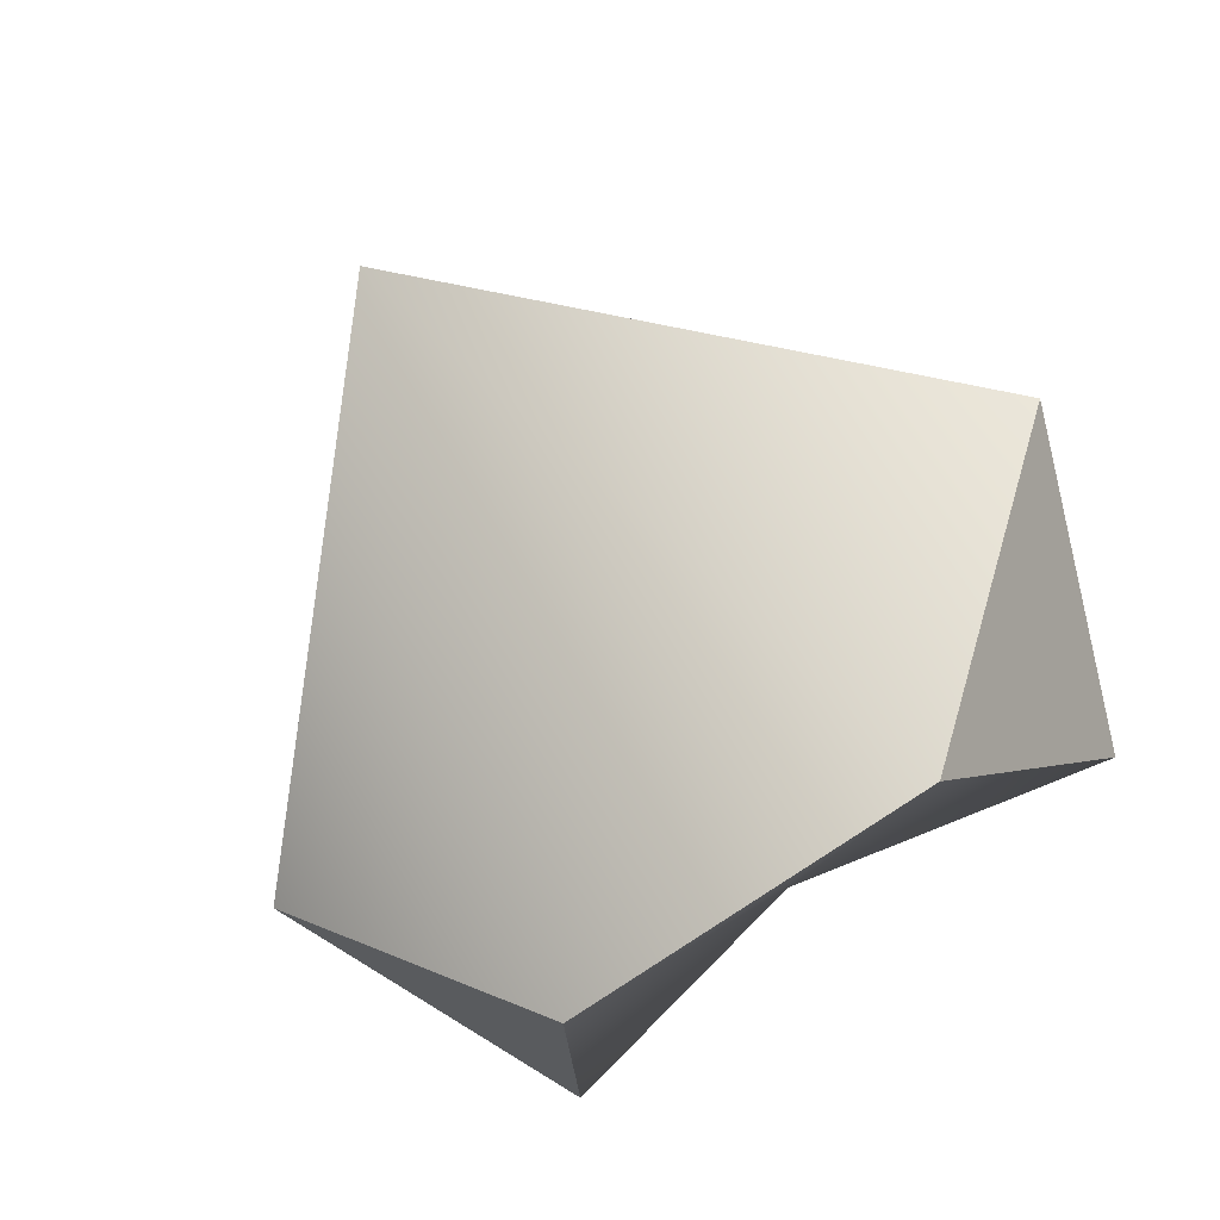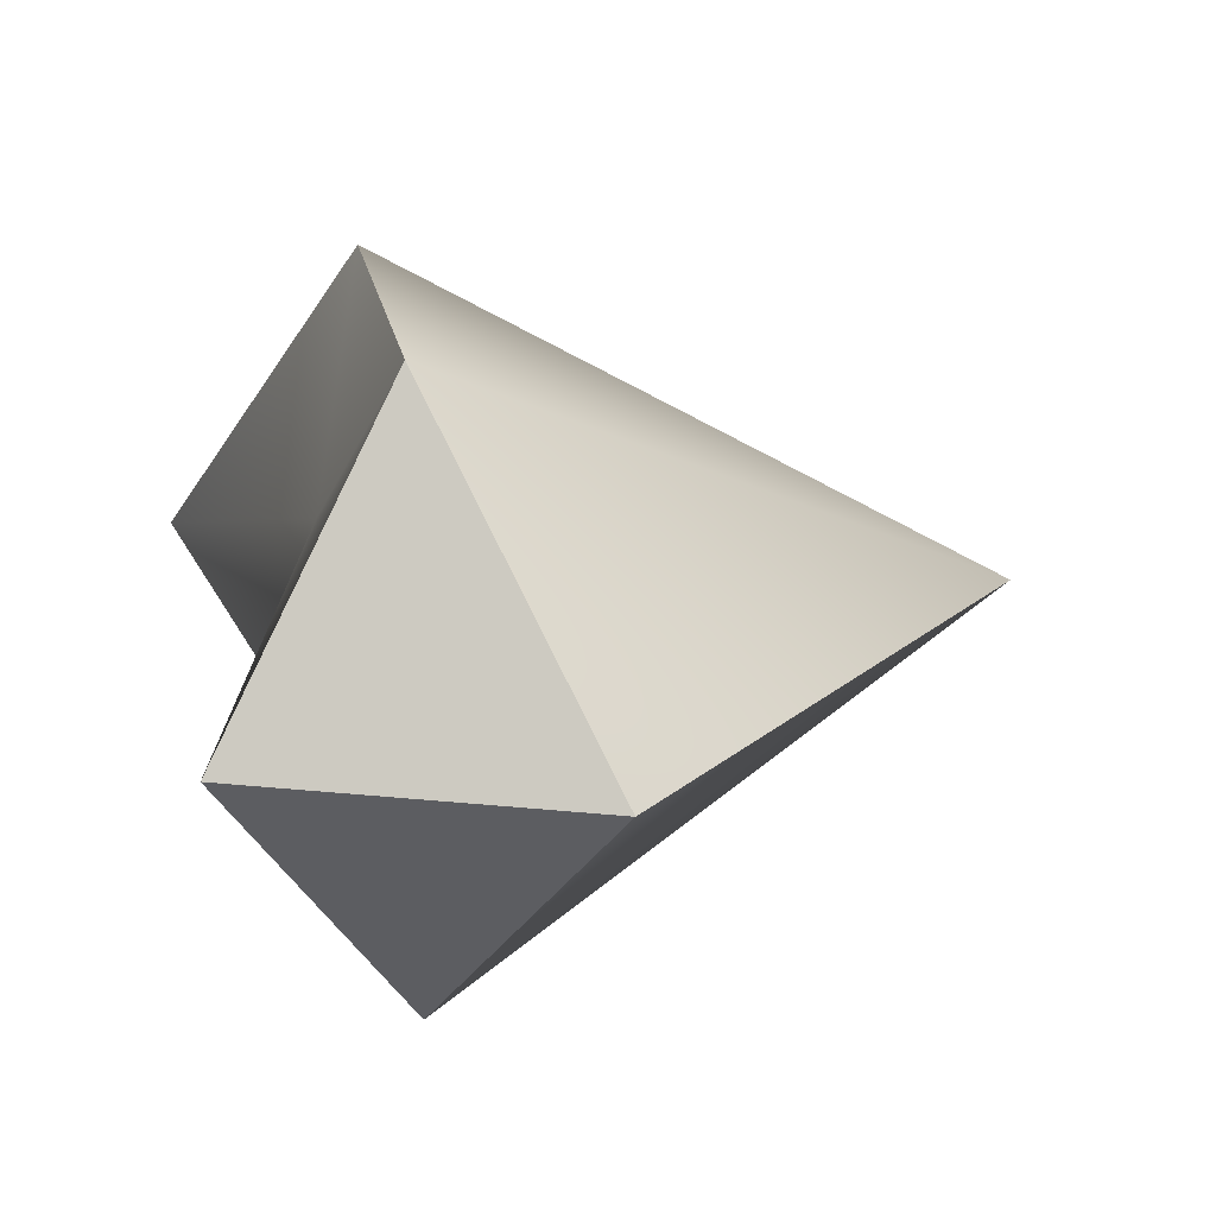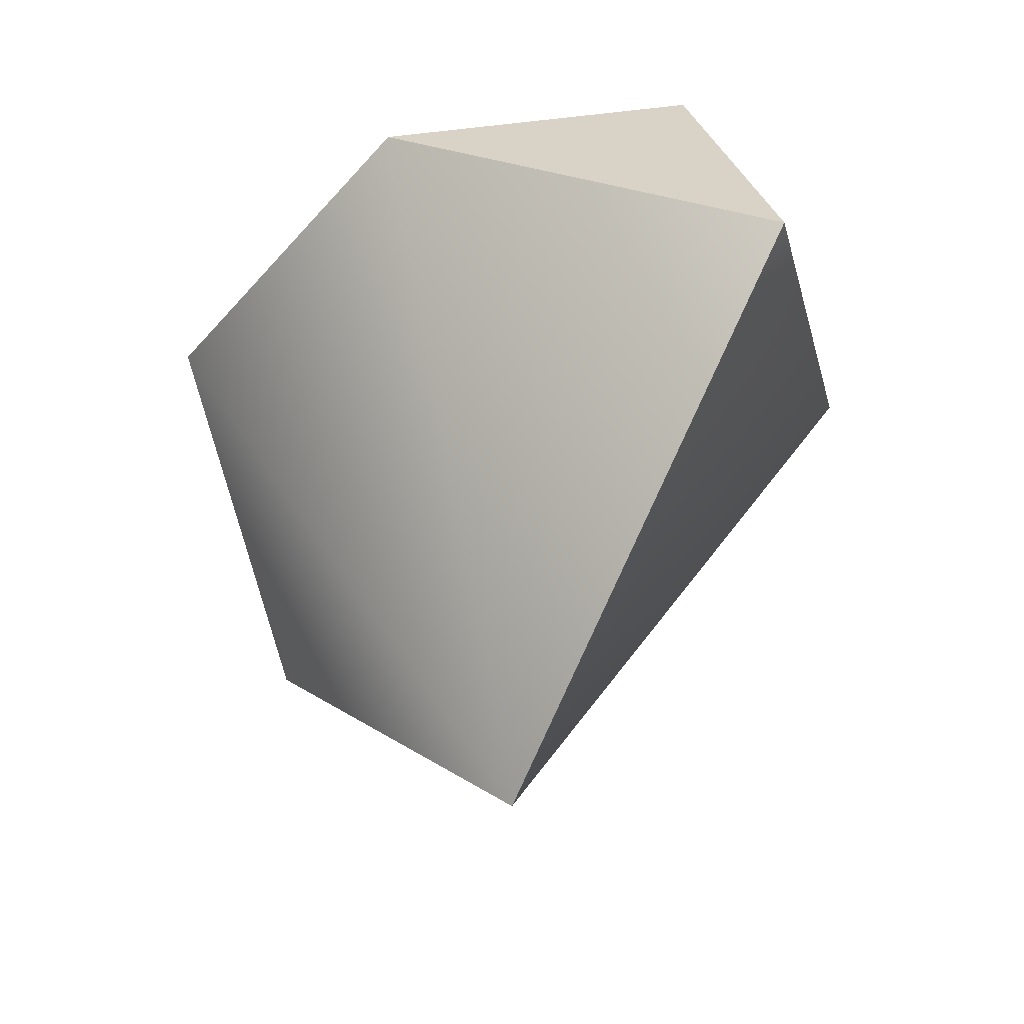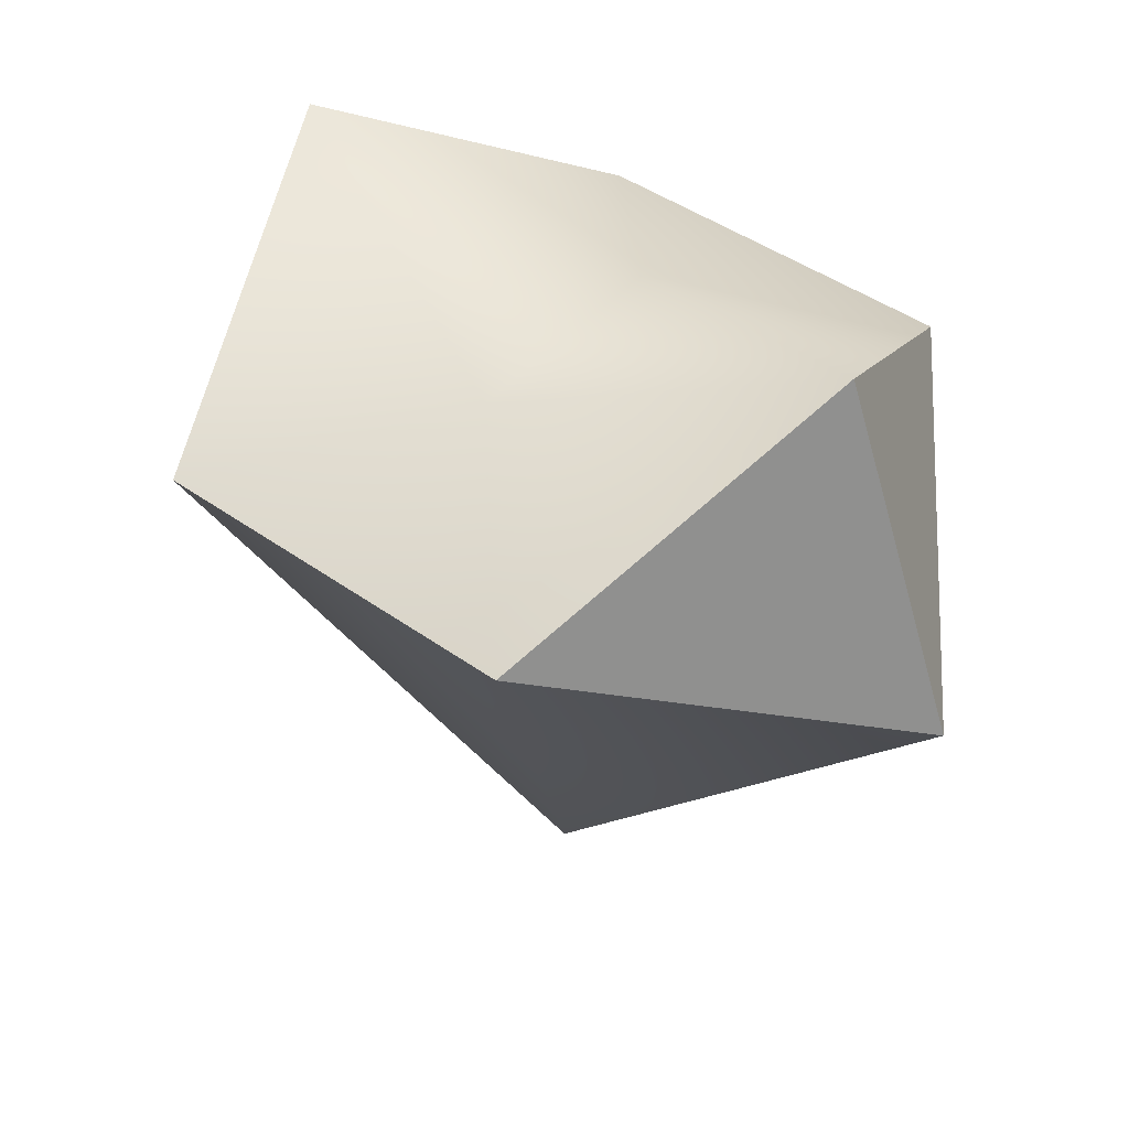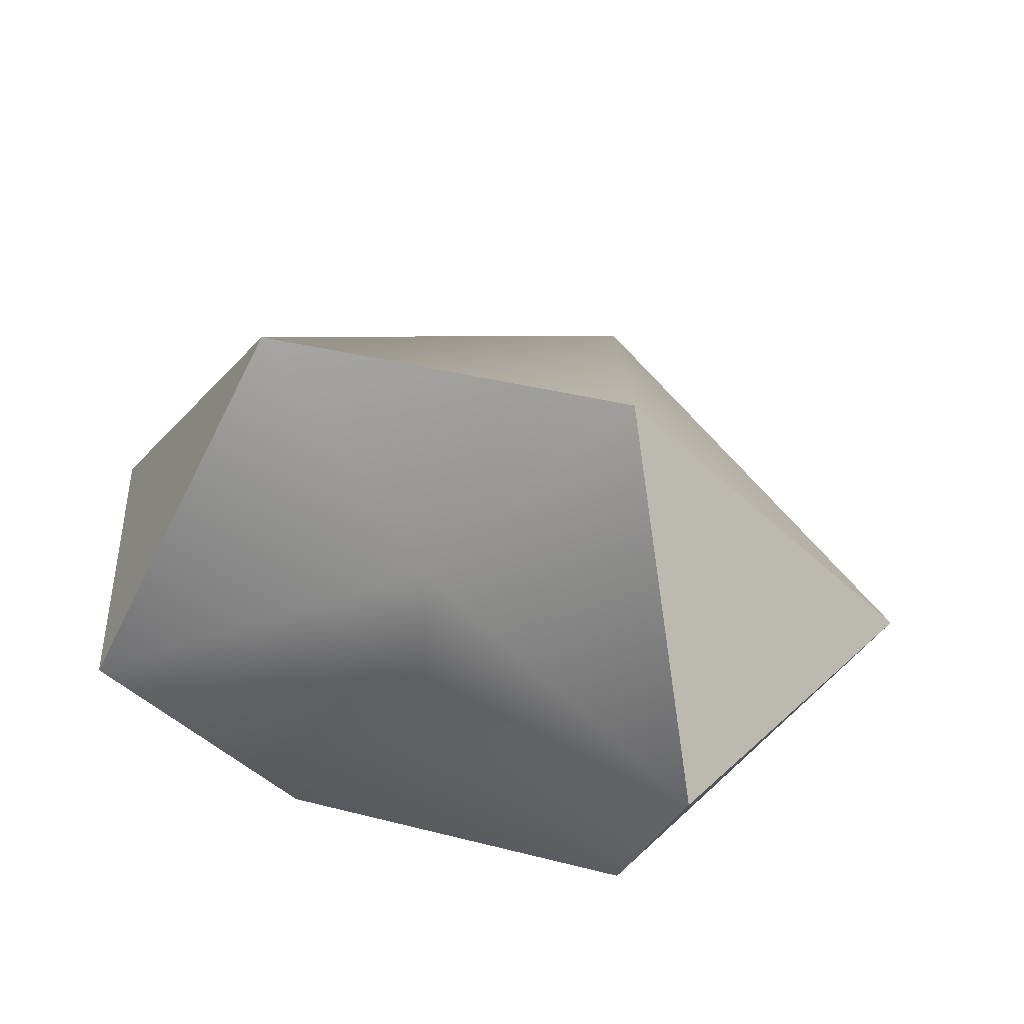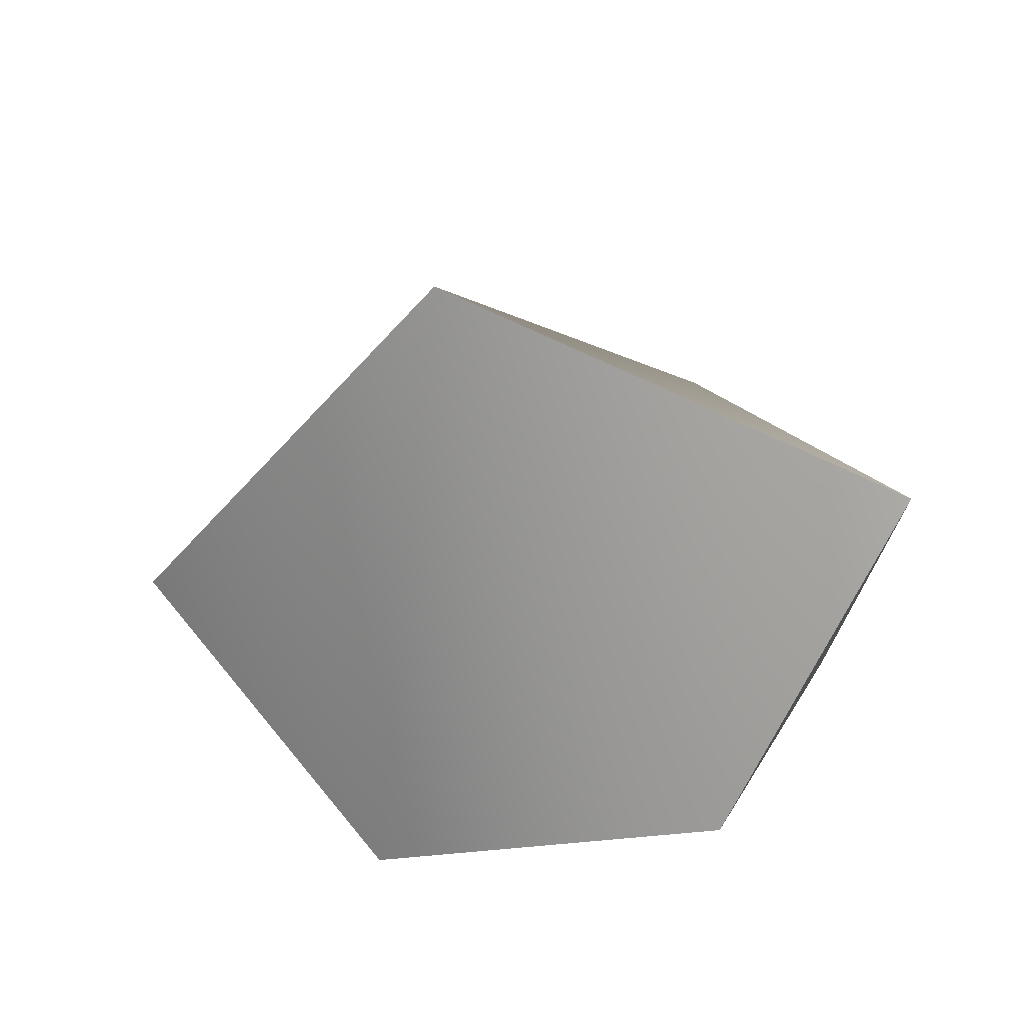
<metadata>
{"format":"obj","ext":"obj","renderer":"f3d","projection":"perspective","resolution":1024,"background":"white","views":[{"elev":-73.8,"azim":34.9,"up":"+Z"},{"elev":21.9,"azim":-100.6,"up":"+Z"},{"elev":-44.5,"azim":-127.8,"up":"+Y"},{"elev":42.9,"azim":40.6,"up":"+Y"},{"elev":36.0,"azim":-161.3,"up":"+Z"},{"elev":-34.7,"azim":11.1,"up":"+Z"}]}
</metadata>
<code>
v 0.4253 0.2589 0
v 0.6 -0.1991 0
v 0.2629 0 -0.425
v -0.2629 0 -0.425
v -0.4253 0.2589 0
v -0.6 -0.1991 0
v -0.2629 0 0.425
v 0.2629 0 0.425
v 0 0.1116 -0.1471
v 0 0.08751 0.1471
v 0 -0.8211 0
o Platonic
f 1 9 10
f 1 3 9
f 3 4 9
f 4 5 9
f 5 10 9
f 7 10 5
f 8 10 7
f 8 1 10
f 2 11 11
f 2 11 3
f 11 4 3
f 11 6 4
f 11 11 6
f 11 7 6
f 11 8 7
f 11 2 8
f 1 8 2
f 1 2 3
f 4 6 5
f 6 7 5

</code>
